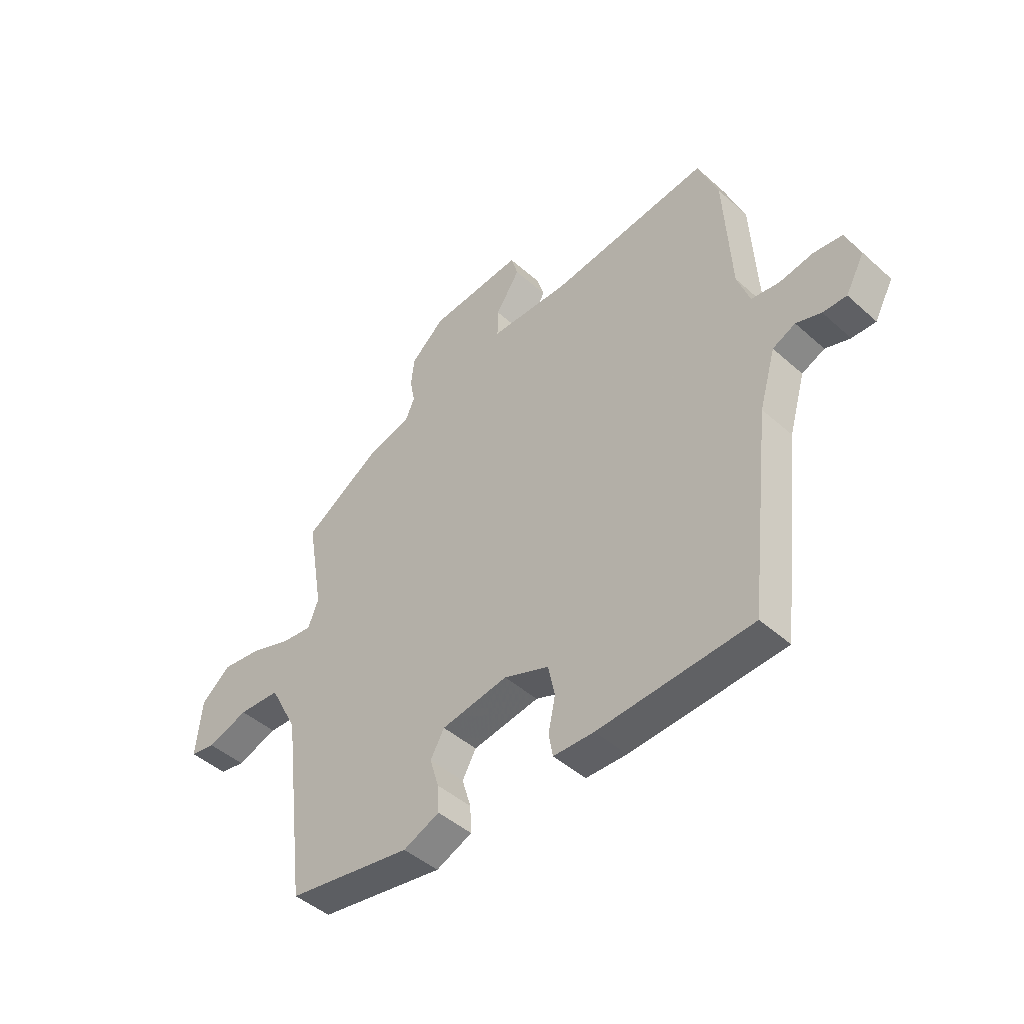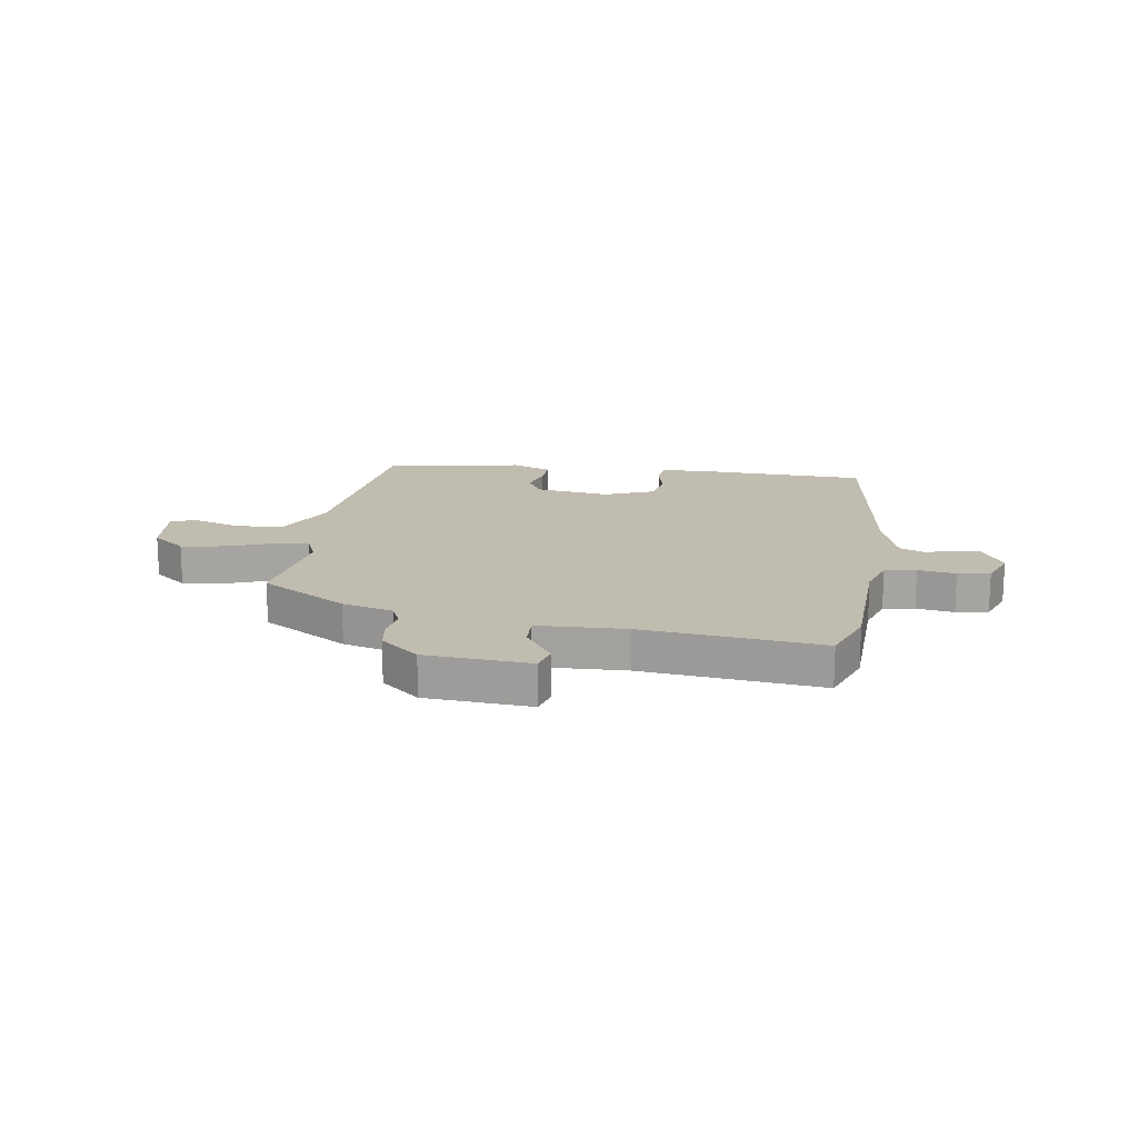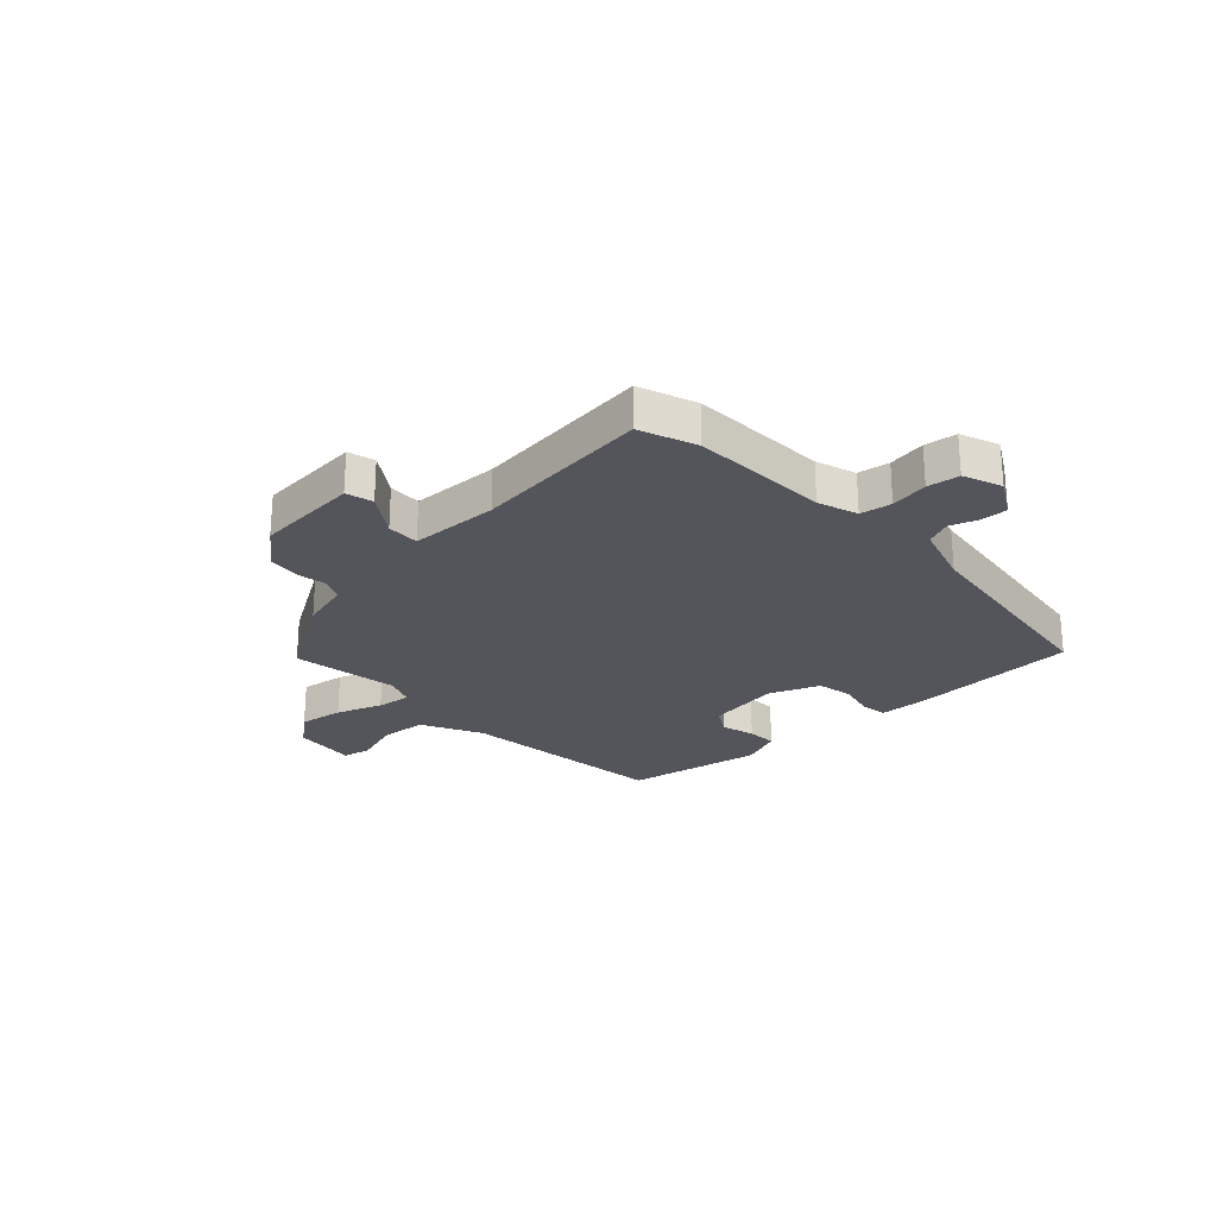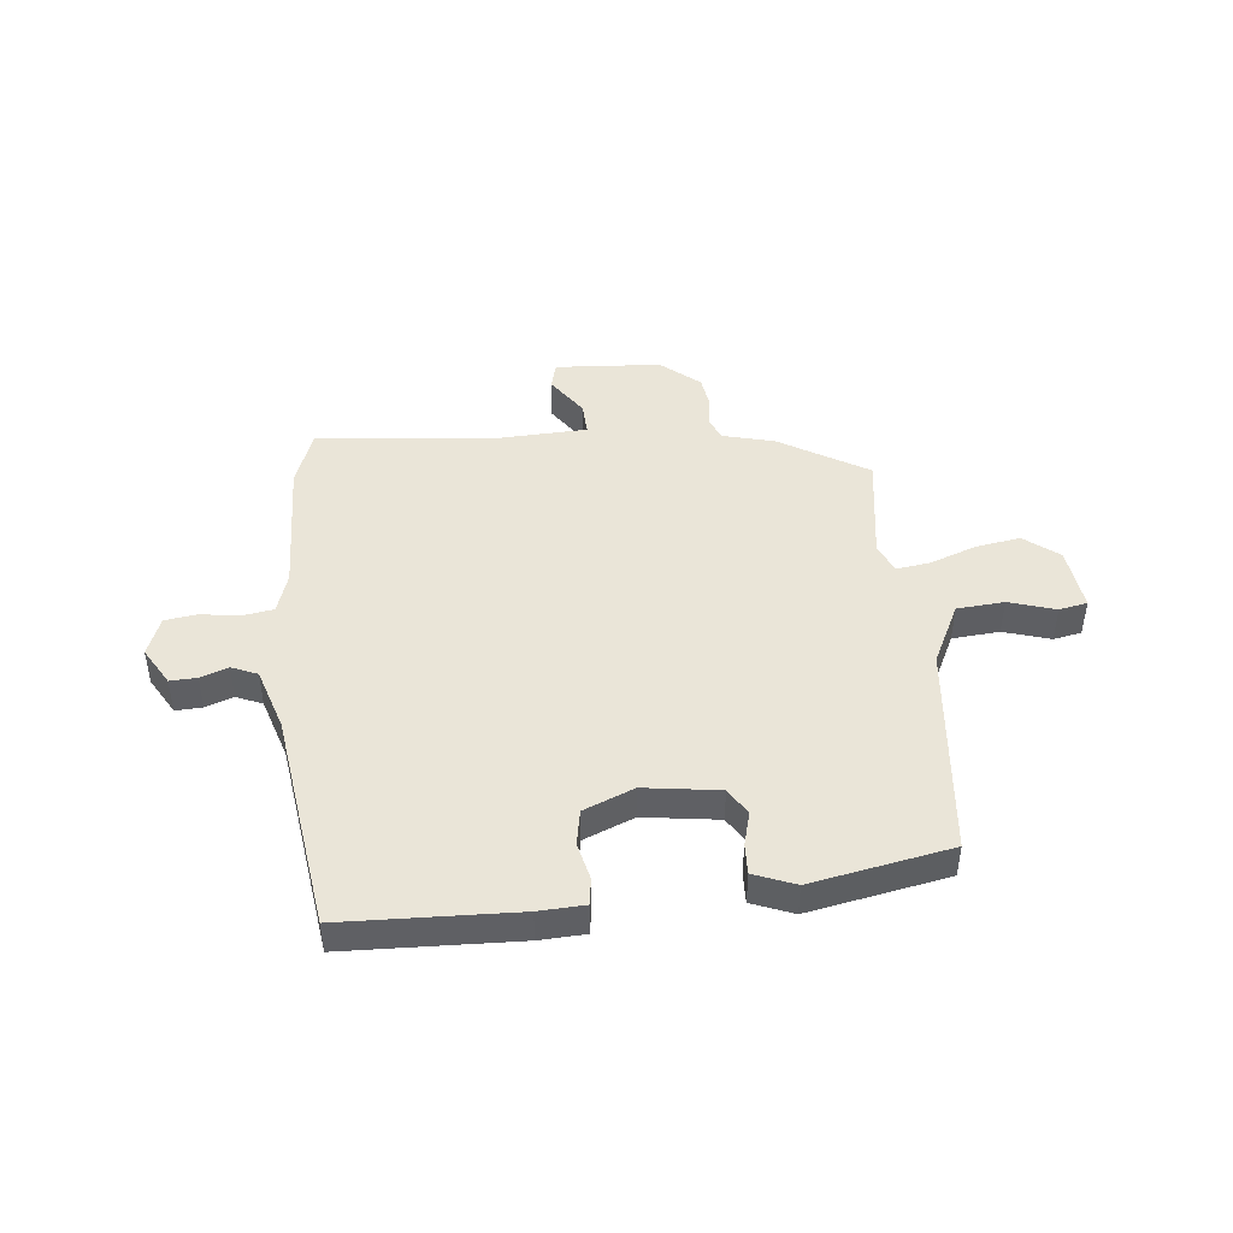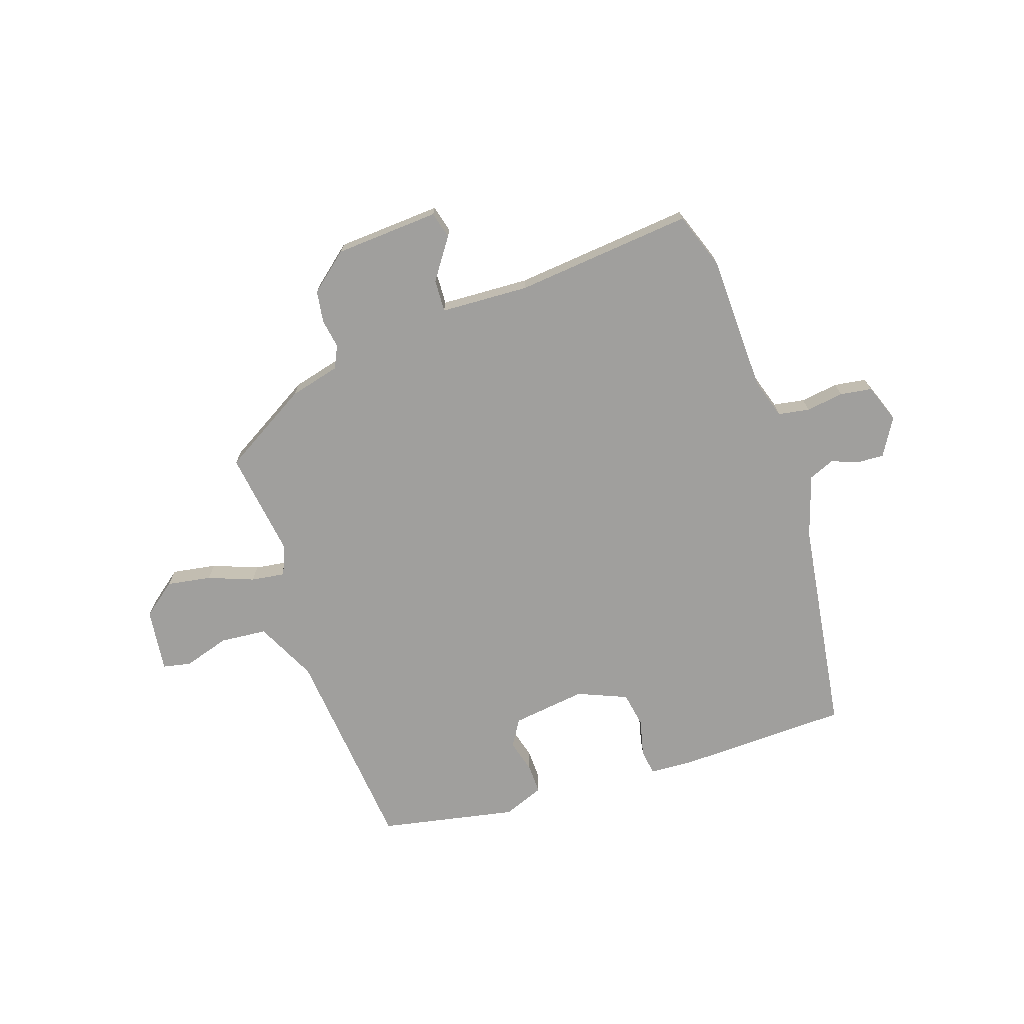
<metadata>
{"format":"obj","ext":"obj","renderer":"f3d","projection":"perspective","resolution":1024,"background":"white","views":[{"elev":-45.6,"azim":44.4,"up":"+Z"},{"elev":16.6,"azim":7.5,"up":"+Y"},{"elev":-24.9,"azim":42.3,"up":"+Y"},{"elev":45.2,"azim":172.8,"up":"+Y"},{"elev":-71.4,"azim":16.9,"up":"+Y"}]}
</metadata>
<code>
v 0.472 0.07 0.572
v 0.512 0.07 0.47
v 0.526 0.07 0.221
v 0.551 0.07 0.149
v 0.608 0.07 0.141
v 0.676 0.07 0.153
v 0.734 0.07 0.146
v 0.762 0.07 0.077
v 0.724 0.07 0.008
v 0.676 0.07 0.009
v 0.626 0.07 0.026
v 0.58 0.07 0.005
v 0.547 0.07 -0.108
v 0.501 0.07 -0.504
v 0.192 0.07 -0.522
v 0.11 0.07 -0.52
v 0.102 0.07 -0.473
v 0.116 0.07 -0.406
v 0.103 0.07 -0.342
v 0.012 0.07 -0.307
v -0.122 0.07 -0.329
v -0.15 0.07 -0.378
v -0.132 0.07 -0.438
v -0.129 0.07 -0.492
v -0.202 0.07 -0.523
v -0.453 0.07 -0.481
v -0.501 0.07 -0.099
v -0.558 0.07 0.01
v -0.643 0.07 0.015
v -0.726 0.07 -0.013
v -0.777 0.07 -0.004
v -0.766 0.07 0.112
v -0.706 0.07 0.162
v -0.625 0.07 0.151
v -0.542 0.07 0.122
v -0.48 0.07 0.115
v -0.459 0.07 0.169
v -0.492 0.07 0.363
v -0.337 0.07 0.461
v -0.246 0.07 0.487
v -0.228 0.07 0.528
v -0.238 0.07 0.581
v -0.231 0.07 0.639
v -0.163 0.07 0.699
v 0.026 0.07 0.716
v 0.04 0.07 0.668
v -0.009 0.07 0.593
v -0.01 0.07 0.534
v 0.15 0.07 0.531
v 0.472 0 0.572
v 0.512 0 0.47
v 0.526 0 0.221
v 0.551 0 0.149
v 0.608 0 0.141
v 0.676 0 0.153
v 0.734 0 0.146
v 0.762 0 0.077
v 0.724 0 0.008
v 0.676 0 0.009
v 0.626 0 0.026
v 0.58 0 0.005
v 0.547 0 -0.108
v 0.501 0 -0.504
v 0.192 0 -0.522
v 0.11 0 -0.52
v 0.102 0 -0.473
v 0.116 0 -0.406
v 0.103 0 -0.342
v 0.012 0 -0.307
v -0.122 0 -0.329
v -0.15 0 -0.378
v -0.132 0 -0.438
v -0.129 0 -0.492
v -0.202 0 -0.523
v -0.453 0 -0.481
v -0.501 0 -0.099
v -0.558 0 0.01
v -0.643 0 0.015
v -0.726 0 -0.013
v -0.777 0 -0.004
v -0.766 0 0.112
v -0.706 0 0.162
v -0.625 0 0.151
v -0.542 0 0.122
v -0.48 0 0.115
v -0.459 0 0.169
v -0.492 0 0.363
v -0.337 0 0.461
v -0.246 0 0.487
v -0.228 0 0.528
v -0.238 0 0.581
v -0.231 0 0.639
v -0.163 0 0.699
v 0.026 0 0.716
v 0.04 0 0.668
v -0.009 0 0.593
v -0.01 0 0.534
v 0.15 0 0.531
f 45 46 47
f 44 45 47
f 43 44 47
f 42 43 47
f 41 42 47
f 40 41 47 48
f 40 48 49
f 39 40 49
f 38 39 49
f 37 38 49
f 33 34 35
f 32 33 35
f 31 32 35
f 30 31 35
f 29 30 35
f 28 29 35 36
f 27 28 36
f 27 36 37
f 26 27 37
f 25 26 37
f 24 25 37
f 23 24 37
f 22 23 37
f 16 17 18
f 15 16 18
f 14 15 18
f 13 14 18
f 12 13 18 19
f 9 10 11
f 8 9 11
f 7 8 11
f 6 7 11
f 5 6 11
f 4 5 11 12
f 12 19 20
f 4 12 20
f 3 4 20
f 3 20 21
f 2 3 21
f 1 2 21
f 49 1 21
f 21 22 37 49
f 96 95 94
f 96 94 93
f 96 93 92
f 96 92 91
f 96 91 90
f 97 96 90 89
f 98 97 89
f 98 89 88
f 98 88 87
f 98 87 86
f 84 83 82
f 84 82 81
f 84 81 80
f 84 80 79
f 84 79 78
f 85 84 78 77
f 85 77 76
f 86 85 76
f 86 76 75
f 86 75 74
f 86 74 73
f 86 73 72
f 86 72 71
f 67 66 65
f 67 65 64
f 67 64 63
f 67 63 62
f 68 67 62 61
f 60 59 58
f 60 58 57
f 60 57 56
f 60 56 55
f 60 55 54
f 61 60 54 53
f 69 68 61
f 69 61 53
f 69 53 52
f 70 69 52
f 70 52 51
f 70 51 50
f 70 50 98
f 98 86 71 70
f 1 50 51 2
f 2 51 52 3
f 3 52 53 4
f 4 53 54 5
f 5 54 55 6
f 6 55 56 7
f 7 56 57 8
f 8 57 58 9
f 9 58 59 10
f 10 59 60 11
f 11 60 61 12
f 12 61 62 13
f 13 62 63 14
f 14 63 64 15
f 15 64 65 16
f 16 65 66 17
f 17 66 67 18
f 18 67 68 19
f 19 68 69 20
f 20 69 70 21
f 21 70 71 22
f 22 71 72 23
f 23 72 73 24
f 24 73 74 25
f 25 74 75 26
f 26 75 76 27
f 27 76 77 28
f 28 77 78 29
f 29 78 79 30
f 30 79 80 31
f 31 80 81 32
f 32 81 82 33
f 33 82 83 34
f 34 83 84 35
f 35 84 85 36
f 36 85 86 37
f 37 86 87 38
f 38 87 88 39
f 39 88 89 40
f 40 89 90 41
f 41 90 91 42
f 42 91 92 43
f 43 92 93 44
f 44 93 94 45
f 45 94 95 46
f 46 95 96 47
f 47 96 97 48
f 48 97 98 49
f 49 98 50 1

</code>
